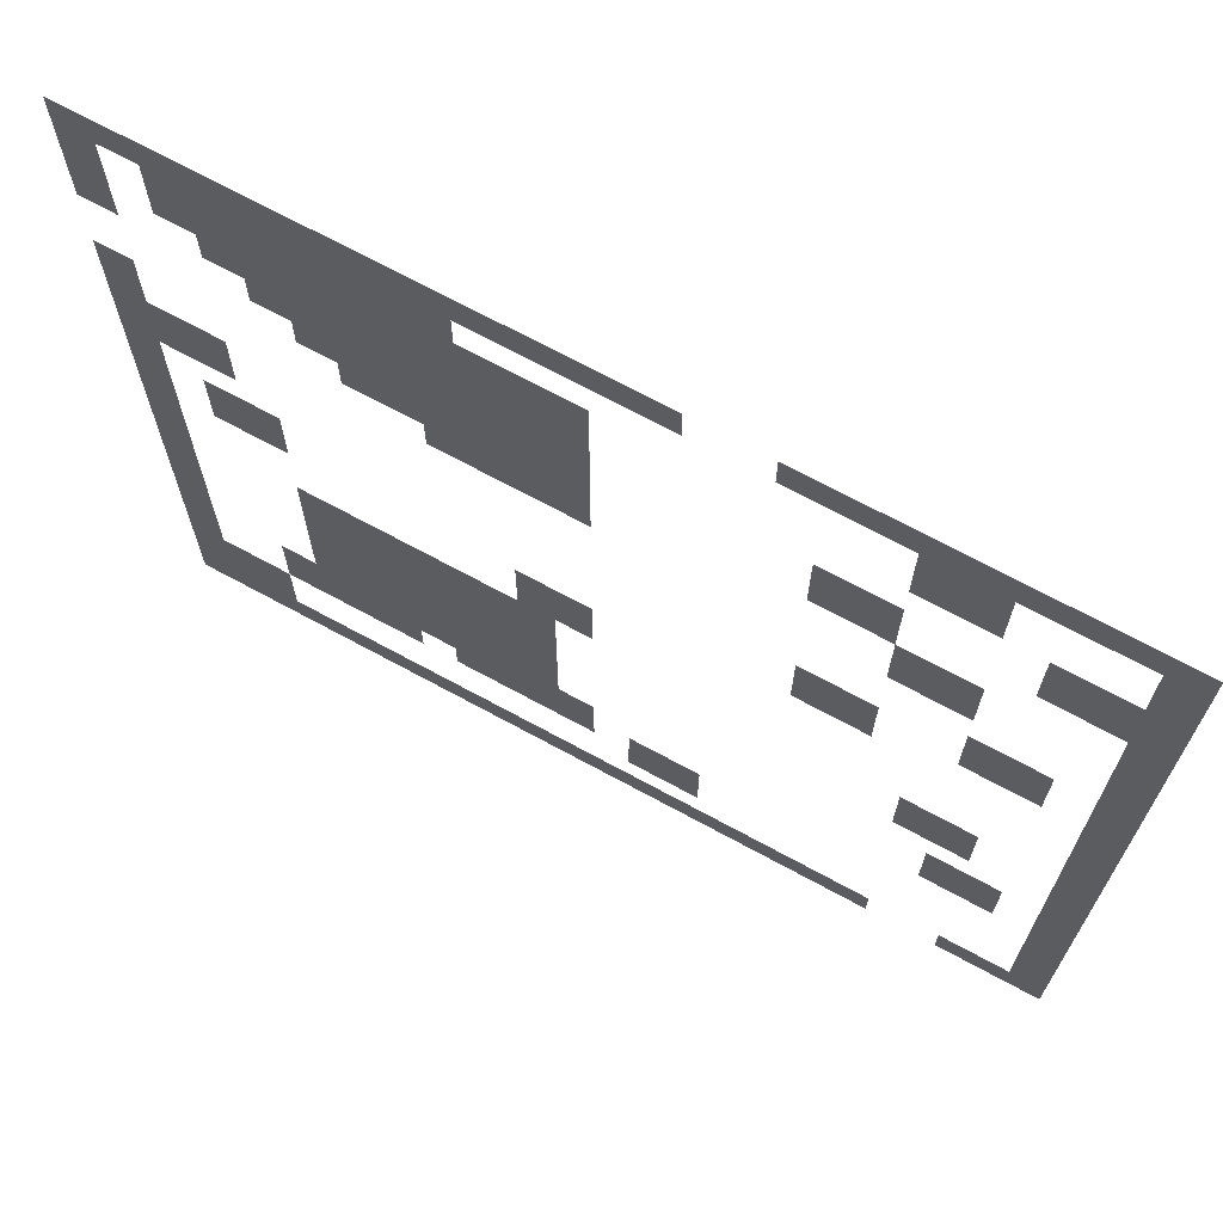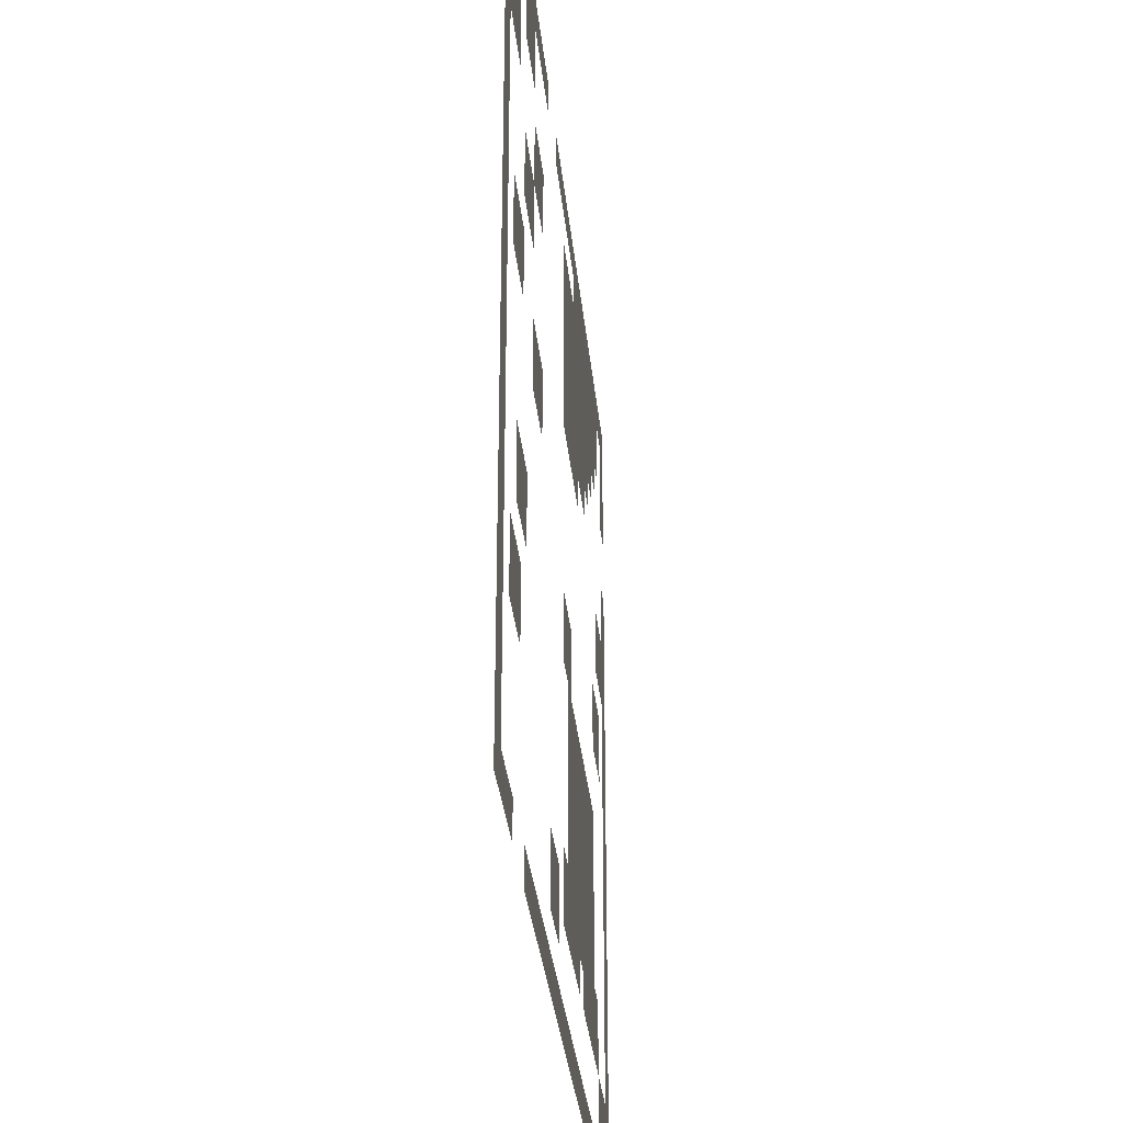
<metadata>
{"format":"obj","ext":"obj","renderer":"f3d","projection":"perspective","resolution":1024,"background":"white","views":[{"elev":69.7,"azim":28.6,"up":"+Y"},{"elev":-32.7,"azim":95.7,"up":"+Y"}]}
</metadata>
<code>
v -24 -1 0
v -25 -1 0
v -25 0 0
v -24 0 0
v -23 -1 0
v -24 -1 0
v -24 0 0
v -23 0 0
v -22 -1 0
v -23 -1 0
v -23 0 0
v -22 0 0
v -21 -1 0
v -22 -1 0
v -22 0 0
v -21 0 0
v -20 -1 0
v -21 -1 0
v -21 0 0
v -20 0 0
v -19 -1 0
v -20 -1 0
v -20 0 0
v -19 0 0
v -18 -1 0
v -19 -1 0
v -19 0 0
v -18 0 0
v -17 -1 0
v -18 -1 0
v -18 0 0
v -17 0 0
v -16 -1 0
v -17 -1 0
v -17 0 0
v -16 0 0
v -15 -1 0
v -16 -1 0
v -16 0 0
v -15 0 0
v -14 -1 0
v -15 -1 0
v -15 0 0
v -14 0 0
v -13 -1 0
v -14 -1 0
v -14 0 0
v -13 0 0
v -12 -1 0
v -13 -1 0
v -13 0 0
v -12 0 0
v -11 -1 0
v -12 -1 0
v -12 0 0
v -11 0 0
v -8 -1 0
v -9 -1 0
v -9 0 0
v -8 0 0
v -7 -1 0
v -8 -1 0
v -8 0 0
v -7 0 0
v -6 -1 0
v -7 -1 0
v -7 0 0
v -6 0 0
v -5 -1 0
v -6 -1 0
v -6 0 0
v -5 0 0
v -4 -1 0
v -5 -1 0
v -5 0 0
v -4 0 0
v -3 -1 0
v -4 -1 0
v -4 0 0
v -3 0 0
v -2 -1 0
v -3 -1 0
v -3 0 0
v -2 0 0
v -1 -1 0
v -2 -1 0
v -2 0 0
v -1 0 0
v 0 -1 0
v -1 -1 0
v -1 0 0
v 0 0 0
v -24 -2 0
v -25 -2 0
v -25 -1 0
v -24 -1 0
v -22 -2 0
v -23 -2 0
v -23 -1 0
v -22 -1 0
v -21 -2 0
v -22 -2 0
v -22 -1 0
v -21 -1 0
v -20 -2 0
v -21 -2 0
v -21 -1 0
v -20 -1 0
v -19 -2 0
v -20 -2 0
v -20 -1 0
v -19 -1 0
v -18 -2 0
v -19 -2 0
v -19 -1 0
v -18 -1 0
v -17 -2 0
v -18 -2 0
v -18 -1 0
v -17 -1 0
v -16 -2 0
v -17 -2 0
v -17 -1 0
v -16 -1 0
v -5 -2 0
v -6 -2 0
v -6 -1 0
v -5 -1 0
v -4 -2 0
v -5 -2 0
v -5 -1 0
v -4 -1 0
v 0 -2 0
v -1 -2 0
v -1 -1 0
v 0 -1 0
v -24 -3 0
v -25 -3 0
v -25 -2 0
v -24 -2 0
v -22 -3 0
v -23 -3 0
v -23 -2 0
v -22 -2 0
v -21 -3 0
v -22 -3 0
v -22 -2 0
v -21 -2 0
v -20 -3 0
v -21 -3 0
v -21 -2 0
v -20 -2 0
v -19 -3 0
v -20 -3 0
v -20 -2 0
v -19 -2 0
v -18 -3 0
v -19 -3 0
v -19 -2 0
v -18 -2 0
v -17 -3 0
v -18 -3 0
v -18 -2 0
v -17 -2 0
v -16 -3 0
v -17 -3 0
v -17 -2 0
v -16 -2 0
v -15 -3 0
v -16 -3 0
v -16 -2 0
v -15 -2 0
v -14 -3 0
v -15 -3 0
v -15 -2 0
v -14 -2 0
v -13 -3 0
v -14 -3 0
v -14 -2 0
v -13 -2 0
v -5 -3 0
v -6 -3 0
v -6 -2 0
v -5 -2 0
v -4 -3 0
v -5 -3 0
v -5 -2 0
v -4 -2 0
v 0 -3 0
v -1 -3 0
v -1 -2 0
v 0 -2 0
v -24 -4 0
v -25 -4 0
v -25 -3 0
v -24 -3 0
v -21 -4 0
v -22 -4 0
v -22 -3 0
v -21 -3 0
v -20 -4 0
v -21 -4 0
v -21 -3 0
v -20 -3 0
v -19 -4 0
v -20 -4 0
v -20 -3 0
v -19 -3 0
v -18 -4 0
v -19 -4 0
v -19 -3 0
v -18 -3 0
v -17 -4 0
v -18 -4 0
v -18 -3 0
v -17 -3 0
v -16 -4 0
v -17 -4 0
v -17 -3 0
v -16 -3 0
v -15 -4 0
v -16 -4 0
v -16 -3 0
v -15 -3 0
v -14 -4 0
v -15 -4 0
v -15 -3 0
v -14 -3 0
v -13 -4 0
v -14 -4 0
v -14 -3 0
v -13 -3 0
v -2 -4 0
v -3 -4 0
v -3 -3 0
v -2 -3 0
v -1 -4 0
v -2 -4 0
v -2 -3 0
v -1 -3 0
v 0 -4 0
v -1 -4 0
v -1 -3 0
v 0 -3 0
v -20 -5 0
v -21 -5 0
v -21 -4 0
v -20 -4 0
v -19 -5 0
v -20 -5 0
v -20 -4 0
v -19 -4 0
v -18 -5 0
v -19 -5 0
v -19 -4 0
v -18 -4 0
v -17 -5 0
v -18 -5 0
v -18 -4 0
v -17 -4 0
v -16 -5 0
v -17 -5 0
v -17 -4 0
v -16 -4 0
v -15 -5 0
v -16 -5 0
v -16 -4 0
v -15 -4 0
v -14 -5 0
v -15 -5 0
v -15 -4 0
v -14 -4 0
v -13 -5 0
v -14 -5 0
v -14 -4 0
v -13 -4 0
v -7 -5 0
v -8 -5 0
v -8 -4 0
v -7 -4 0
v -6 -5 0
v -7 -5 0
v -7 -4 0
v -6 -4 0
v -2 -5 0
v -3 -5 0
v -3 -4 0
v -2 -4 0
v -1 -5 0
v -2 -5 0
v -2 -4 0
v -1 -4 0
v 0 -5 0
v -1 -5 0
v -1 -4 0
v 0 -4 0
v -19 -6 0
v -20 -6 0
v -20 -5 0
v -19 -5 0
v -18 -6 0
v -19 -6 0
v -19 -5 0
v -18 -5 0
v -17 -6 0
v -18 -6 0
v -18 -5 0
v -17 -5 0
v -16 -6 0
v -17 -6 0
v -17 -5 0
v -16 -5 0
v -15 -6 0
v -16 -6 0
v -16 -5 0
v -15 -5 0
v -14 -6 0
v -15 -6 0
v -15 -5 0
v -14 -5 0
v -13 -6 0
v -14 -6 0
v -14 -5 0
v -13 -5 0
v -7 -6 0
v -8 -6 0
v -8 -5 0
v -7 -5 0
v -6 -6 0
v -7 -6 0
v -7 -5 0
v -6 -5 0
v 0 -6 0
v -1 -6 0
v -1 -5 0
v 0 -5 0
v -24 -7 0
v -25 -7 0
v -25 -6 0
v -24 -6 0
v -18 -7 0
v -19 -7 0
v -19 -6 0
v -18 -6 0
v -17 -7 0
v -18 -7 0
v -18 -6 0
v -17 -6 0
v -16 -7 0
v -17 -7 0
v -17 -6 0
v -16 -6 0
v -15 -7 0
v -16 -7 0
v -16 -6 0
v -15 -6 0
v -14 -7 0
v -15 -7 0
v -15 -6 0
v -14 -6 0
v -13 -7 0
v -14 -7 0
v -14 -6 0
v -13 -6 0
v -5 -7 0
v -6 -7 0
v -6 -6 0
v -5 -6 0
v -4 -7 0
v -5 -7 0
v -5 -6 0
v -4 -6 0
v 0 -7 0
v -1 -7 0
v -1 -6 0
v 0 -6 0
v -24 -8 0
v -25 -8 0
v -25 -7 0
v -24 -7 0
v -16 -8 0
v -17 -8 0
v -17 -7 0
v -16 -7 0
v -15 -8 0
v -16 -8 0
v -16 -7 0
v -15 -7 0
v -14 -8 0
v -15 -8 0
v -15 -7 0
v -14 -7 0
v -13 -8 0
v -14 -8 0
v -14 -7 0
v -13 -7 0
v -5 -8 0
v -6 -8 0
v -6 -7 0
v -5 -7 0
v -4 -8 0
v -5 -8 0
v -5 -7 0
v -4 -7 0
v 0 -8 0
v -1 -8 0
v -1 -7 0
v 0 -7 0
v -24 -9 0
v -25 -9 0
v -25 -8 0
v -24 -8 0
v -23 -9 0
v -24 -9 0
v -24 -8 0
v -23 -8 0
v -22 -9 0
v -23 -9 0
v -23 -8 0
v -22 -8 0
v 0 -9 0
v -1 -9 0
v -1 -8 0
v 0 -8 0
v -24 -10 0
v -25 -10 0
v -25 -9 0
v -24 -9 0
v -23 -10 0
v -24 -10 0
v -24 -9 0
v -23 -9 0
v -22 -10 0
v -23 -10 0
v -23 -9 0
v -22 -9 0
v -3 -10 0
v -4 -10 0
v -4 -9 0
v -3 -9 0
v -2 -10 0
v -3 -10 0
v -3 -9 0
v -2 -9 0
v 0 -10 0
v -1 -10 0
v -1 -9 0
v 0 -9 0
v -24 -11 0
v -25 -11 0
v -25 -10 0
v -24 -10 0
v -7 -11 0
v -8 -11 0
v -8 -10 0
v -7 -10 0
v -6 -11 0
v -7 -11 0
v -7 -10 0
v -6 -10 0
v -3 -11 0
v -4 -11 0
v -4 -10 0
v -3 -10 0
v -2 -11 0
v -3 -11 0
v -3 -10 0
v -2 -10 0
v 0 -11 0
v -1 -11 0
v -1 -10 0
v 0 -10 0
v -24 -12 0
v -25 -12 0
v -25 -11 0
v -24 -11 0
v -22 -12 0
v -23 -12 0
v -23 -11 0
v -22 -11 0
v -21 -12 0
v -22 -12 0
v -22 -11 0
v -21 -11 0
v -7 -12 0
v -8 -12 0
v -8 -11 0
v -7 -11 0
v -6 -12 0
v -7 -12 0
v -7 -11 0
v -6 -11 0
v 0 -12 0
v -1 -12 0
v -1 -11 0
v 0 -11 0
v -24 -13 0
v -25 -13 0
v -25 -12 0
v -24 -12 0
v -22 -13 0
v -23 -13 0
v -23 -12 0
v -22 -12 0
v -21 -13 0
v -22 -13 0
v -22 -12 0
v -21 -12 0
v 0 -13 0
v -1 -13 0
v -1 -12 0
v 0 -12 0
v -24 -14 0
v -25 -14 0
v -25 -13 0
v -24 -13 0
v -14 -14 0
v -15 -14 0
v -15 -13 0
v -14 -13 0
v -13 -14 0
v -14 -14 0
v -14 -13 0
v -13 -13 0
v 0 -14 0
v -1 -14 0
v -1 -13 0
v 0 -13 0
v -24 -15 0
v -25 -15 0
v -25 -14 0
v -24 -14 0
v -14 -15 0
v -15 -15 0
v -15 -14 0
v -14 -14 0
v -13 -15 0
v -14 -15 0
v -14 -14 0
v -13 -14 0
v 0 -15 0
v -1 -15 0
v -1 -14 0
v 0 -14 0
v -24 -16 0
v -25 -16 0
v -25 -15 0
v -24 -15 0
v -20 -16 0
v -21 -16 0
v -21 -15 0
v -20 -15 0
v -19 -16 0
v -20 -16 0
v -20 -15 0
v -19 -15 0
v -18 -16 0
v -19 -16 0
v -19 -15 0
v -18 -15 0
v -17 -16 0
v -18 -16 0
v -18 -15 0
v -17 -15 0
v -16 -16 0
v -17 -16 0
v -17 -15 0
v -16 -15 0
v -15 -16 0
v -16 -16 0
v -16 -15 0
v -15 -15 0
v -14 -16 0
v -15 -16 0
v -15 -15 0
v -14 -15 0
v -4 -16 0
v -5 -16 0
v -5 -15 0
v -4 -15 0
v -3 -16 0
v -4 -16 0
v -4 -15 0
v -3 -15 0
v 0 -16 0
v -1 -16 0
v -1 -15 0
v 0 -15 0
v -24 -17 0
v -25 -17 0
v -25 -16 0
v -24 -16 0
v -20 -17 0
v -21 -17 0
v -21 -16 0
v -20 -16 0
v -19 -17 0
v -20 -17 0
v -20 -16 0
v -19 -16 0
v -18 -17 0
v -19 -17 0
v -19 -16 0
v -18 -16 0
v -17 -17 0
v -18 -17 0
v -18 -16 0
v -17 -16 0
v -16 -17 0
v -17 -17 0
v -17 -16 0
v -16 -16 0
v -15 -17 0
v -16 -17 0
v -16 -16 0
v -15 -16 0
v -14 -17 0
v -15 -17 0
v -15 -16 0
v -14 -16 0
v -4 -17 0
v -5 -17 0
v -5 -16 0
v -4 -16 0
v -3 -17 0
v -4 -17 0
v -4 -16 0
v -3 -16 0
v 0 -17 0
v -1 -17 0
v -1 -16 0
v 0 -16 0
v -24 -18 0
v -25 -18 0
v -25 -17 0
v -24 -17 0
v -20 -18 0
v -21 -18 0
v -21 -17 0
v -20 -17 0
v -19 -18 0
v -20 -18 0
v -20 -17 0
v -19 -17 0
v -18 -18 0
v -19 -18 0
v -19 -17 0
v -18 -17 0
v -17 -18 0
v -18 -18 0
v -18 -17 0
v -17 -17 0
v -16 -18 0
v -17 -18 0
v -17 -17 0
v -16 -17 0
v -15 -18 0
v -16 -18 0
v -16 -17 0
v -15 -17 0
v -14 -18 0
v -15 -18 0
v -15 -17 0
v -14 -17 0
v 0 -18 0
v -1 -18 0
v -1 -17 0
v 0 -17 0
v -24 -19 0
v -25 -19 0
v -25 -18 0
v -24 -18 0
v -20 -19 0
v -21 -19 0
v -21 -18 0
v -20 -18 0
v -19 -19 0
v -20 -19 0
v -20 -18 0
v -19 -18 0
v -18 -19 0
v -19 -19 0
v -19 -18 0
v -18 -18 0
v -17 -19 0
v -18 -19 0
v -18 -18 0
v -17 -18 0
v -16 -19 0
v -17 -19 0
v -17 -18 0
v -16 -18 0
v -15 -19 0
v -16 -19 0
v -16 -18 0
v -15 -18 0
v -14 -19 0
v -15 -19 0
v -15 -18 0
v -14 -18 0
v -3 -19 0
v -4 -19 0
v -4 -18 0
v -3 -18 0
v -2 -19 0
v -3 -19 0
v -3 -18 0
v -2 -18 0
v 0 -19 0
v -1 -19 0
v -1 -18 0
v 0 -18 0
v -24 -20 0
v -25 -20 0
v -25 -19 0
v -24 -19 0
v -20 -20 0
v -21 -20 0
v -21 -19 0
v -20 -19 0
v -19 -20 0
v -20 -20 0
v -20 -19 0
v -19 -19 0
v -18 -20 0
v -19 -20 0
v -19 -19 0
v -18 -19 0
v -17 -20 0
v -18 -20 0
v -18 -19 0
v -17 -19 0
v -16 -20 0
v -17 -20 0
v -17 -19 0
v -16 -19 0
v -15 -20 0
v -16 -20 0
v -16 -19 0
v -15 -19 0
v -14 -20 0
v -15 -20 0
v -15 -19 0
v -14 -19 0
v -3 -20 0
v -4 -20 0
v -4 -19 0
v -3 -19 0
v -2 -20 0
v -3 -20 0
v -3 -19 0
v -2 -19 0
v 0 -20 0
v -1 -20 0
v -1 -19 0
v 0 -19 0
v -24 -21 0
v -25 -21 0
v -25 -20 0
v -24 -20 0
v -21 -21 0
v -22 -21 0
v -22 -20 0
v -21 -20 0
v -20 -21 0
v -21 -21 0
v -21 -20 0
v -20 -20 0
v -19 -21 0
v -20 -21 0
v -20 -20 0
v -19 -20 0
v -18 -21 0
v -19 -21 0
v -19 -20 0
v -18 -20 0
v -17 -21 0
v -18 -21 0
v -18 -20 0
v -17 -20 0
v -16 -21 0
v -17 -21 0
v -17 -20 0
v -16 -20 0
v -15 -21 0
v -16 -21 0
v -16 -20 0
v -15 -20 0
v -14 -21 0
v -15 -21 0
v -15 -20 0
v -14 -20 0
v -13 -21 0
v -14 -21 0
v -14 -20 0
v -13 -20 0
v 0 -21 0
v -1 -21 0
v -1 -20 0
v 0 -20 0
v -24 -22 0
v -25 -22 0
v -25 -21 0
v -24 -21 0
v -21 -22 0
v -22 -22 0
v -22 -21 0
v -21 -21 0
v -20 -22 0
v -21 -22 0
v -21 -21 0
v -20 -21 0
v -19 -22 0
v -20 -22 0
v -20 -21 0
v -19 -21 0
v -18 -22 0
v -19 -22 0
v -19 -21 0
v -18 -21 0
v -16 -22 0
v -17 -22 0
v -17 -21 0
v -16 -21 0
v -15 -22 0
v -16 -22 0
v -16 -21 0
v -15 -21 0
v -14 -22 0
v -15 -22 0
v -15 -21 0
v -14 -21 0
v -13 -22 0
v -14 -22 0
v -14 -21 0
v -13 -21 0
v -11 -22 0
v -12 -22 0
v -12 -21 0
v -11 -21 0
v -10 -22 0
v -11 -22 0
v -11 -21 0
v -10 -21 0
v 0 -22 0
v -1 -22 0
v -1 -21 0
v 0 -21 0
v -24 -23 0
v -25 -23 0
v -25 -22 0
v -24 -22 0
v -23 -23 0
v -24 -23 0
v -24 -22 0
v -23 -22 0
v -22 -23 0
v -23 -23 0
v -23 -22 0
v -22 -22 0
v -11 -23 0
v -12 -23 0
v -12 -22 0
v -11 -22 0
v -10 -23 0
v -11 -23 0
v -11 -22 0
v -10 -22 0
v 0 -23 0
v -1 -23 0
v -1 -22 0
v 0 -22 0
v -24 -24 0
v -25 -24 0
v -25 -23 0
v -24 -23 0
v -23 -24 0
v -24 -24 0
v -24 -23 0
v -23 -23 0
v -22 -24 0
v -23 -24 0
v -23 -23 0
v -22 -23 0
v 0 -24 0
v -1 -24 0
v -1 -23 0
v 0 -23 0
v -24 -25 0
v -25 -25 0
v -25 -24 0
v -24 -24 0
v -23 -25 0
v -24 -25 0
v -24 -24 0
v -23 -24 0
v -22 -25 0
v -23 -25 0
v -23 -24 0
v -22 -24 0
v -21 -25 0
v -22 -25 0
v -22 -24 0
v -21 -24 0
v -20 -25 0
v -21 -25 0
v -21 -24 0
v -20 -24 0
v -19 -25 0
v -20 -25 0
v -20 -24 0
v -19 -24 0
v -18 -25 0
v -19 -25 0
v -19 -24 0
v -18 -24 0
v -17 -25 0
v -18 -25 0
v -18 -24 0
v -17 -24 0
v -16 -25 0
v -17 -25 0
v -17 -24 0
v -16 -24 0
v -15 -25 0
v -16 -25 0
v -16 -24 0
v -15 -24 0
v -14 -25 0
v -15 -25 0
v -15 -24 0
v -14 -24 0
v -13 -25 0
v -14 -25 0
v -14 -24 0
v -13 -24 0
v -12 -25 0
v -13 -25 0
v -13 -24 0
v -12 -24 0
v -11 -25 0
v -12 -25 0
v -12 -24 0
v -11 -24 0
v -10 -25 0
v -11 -25 0
v -11 -24 0
v -10 -24 0
v -9 -25 0
v -10 -25 0
v -10 -24 0
v -9 -24 0
v -8 -25 0
v -9 -25 0
v -9 -24 0
v -8 -24 0
v -7 -25 0
v -8 -25 0
v -8 -24 0
v -7 -24 0
v -6 -25 0
v -7 -25 0
v -7 -24 0
v -6 -24 0
v -5 -25 0
v -6 -25 0
v -6 -24 0
v -5 -24 0
v -2 -25 0
v -3 -25 0
v -3 -24 0
v -2 -24 0
v -1 -25 0
v -2 -25 0
v -2 -24 0
v -1 -24 0
v 0 -25 0
v -1 -25 0
v -1 -24 0
v 0 -24 0
g Map1_mesh_0002
f 1 2 3 4
f 5 6 7 8
f 9 10 11 12
f 13 14 15 16
f 17 18 19 20
f 21 22 23 24
f 25 26 27 28
f 29 30 31 32
f 33 34 35 36
f 37 38 39 40
f 41 42 43 44
f 45 46 47 48
f 49 50 51 52
f 53 54 55 56
f 57 58 59 60
f 61 62 63 64
f 65 66 67 68
f 69 70 71 72
f 73 74 75 76
f 77 78 79 80
f 81 82 83 84
f 85 86 87 88
f 89 90 91 92
f 93 94 95 96
f 97 98 99 100
f 101 102 103 104
f 105 106 107 108
f 109 110 111 112
f 113 114 115 116
f 117 118 119 120
f 121 122 123 124
f 125 126 127 128
f 129 130 131 132
f 133 134 135 136
f 137 138 139 140
f 141 142 143 144
f 145 146 147 148
f 149 150 151 152
f 153 154 155 156
f 157 158 159 160
f 161 162 163 164
f 165 166 167 168
f 169 170 171 172
f 173 174 175 176
f 177 178 179 180
f 181 182 183 184
f 185 186 187 188
f 189 190 191 192
f 193 194 195 196
f 197 198 199 200
f 201 202 203 204
f 205 206 207 208
f 209 210 211 212
f 213 214 215 216
f 217 218 219 220
f 221 222 223 224
f 225 226 227 228
f 229 230 231 232
f 233 234 235 236
f 237 238 239 240
f 241 242 243 244
f 245 246 247 248
f 249 250 251 252
f 253 254 255 256
f 257 258 259 260
f 261 262 263 264
f 265 266 267 268
f 269 270 271 272
f 273 274 275 276
f 277 278 279 280
f 281 282 283 284
f 285 286 287 288
f 289 290 291 292
f 293 294 295 296
f 297 298 299 300
f 301 302 303 304
f 305 306 307 308
f 309 310 311 312
f 313 314 315 316
f 317 318 319 320
f 321 322 323 324
f 325 326 327 328
f 329 330 331 332
f 333 334 335 336
f 337 338 339 340
f 341 342 343 344
f 345 346 347 348
f 349 350 351 352
f 353 354 355 356
f 357 358 359 360
f 361 362 363 364
f 365 366 367 368
f 369 370 371 372
f 373 374 375 376
f 377 378 379 380
f 381 382 383 384
f 385 386 387 388
f 389 390 391 392
f 393 394 395 396
f 397 398 399 400
f 401 402 403 404
f 405 406 407 408
f 409 410 411 412
f 413 414 415 416
f 417 418 419 420
f 421 422 423 424
f 425 426 427 428
f 429 430 431 432
f 433 434 435 436
f 437 438 439 440
f 441 442 443 444
f 445 446 447 448
f 449 450 451 452
f 453 454 455 456
f 457 458 459 460
f 461 462 463 464
f 465 466 467 468
f 469 470 471 472
f 473 474 475 476
f 477 478 479 480
f 481 482 483 484
f 485 486 487 488
f 489 490 491 492
f 493 494 495 496
f 497 498 499 500
f 501 502 503 504
f 505 506 507 508
f 509 510 511 512
f 513 514 515 516
f 517 518 519 520
f 521 522 523 524
f 525 526 527 528
f 529 530 531 532
f 533 534 535 536
f 537 538 539 540
f 541 542 543 544
f 545 546 547 548
f 549 550 551 552
f 553 554 555 556
f 557 558 559 560
f 561 562 563 564
f 565 566 567 568
f 569 570 571 572
f 573 574 575 576
f 577 578 579 580
f 581 582 583 584
f 585 586 587 588
f 589 590 591 592
f 593 594 595 596
f 597 598 599 600
f 601 602 603 604
f 605 606 607 608
f 609 610 611 612
f 613 614 615 616
f 617 618 619 620
f 621 622 623 624
f 625 626 627 628
f 629 630 631 632
f 633 634 635 636
f 637 638 639 640
f 641 642 643 644
f 645 646 647 648
f 649 650 651 652
f 653 654 655 656
f 657 658 659 660
f 661 662 663 664
f 665 666 667 668
f 669 670 671 672
f 673 674 675 676
f 677 678 679 680
f 681 682 683 684
f 685 686 687 688
f 689 690 691 692
f 693 694 695 696
f 697 698 699 700
f 701 702 703 704
f 705 706 707 708
f 709 710 711 712
f 713 714 715 716
f 717 718 719 720
f 721 722 723 724
f 725 726 727 728
f 729 730 731 732
f 733 734 735 736
f 737 738 739 740
f 741 742 743 744
f 745 746 747 748
f 749 750 751 752
f 753 754 755 756
f 757 758 759 760
f 761 762 763 764
f 765 766 767 768
f 769 770 771 772
f 773 774 775 776
f 777 778 779 780
f 781 782 783 784
f 785 786 787 788
f 789 790 791 792
f 793 794 795 796
f 797 798 799 800
f 801 802 803 804
f 805 806 807 808
f 809 810 811 812
f 813 814 815 816
f 817 818 819 820
f 821 822 823 824
f 825 826 827 828
f 829 830 831 832
f 833 834 835 836
f 837 838 839 840
f 841 842 843 844
f 845 846 847 848
f 849 850 851 852
f 853 854 855 856
f 857 858 859 860
f 861 862 863 864
f 865 866 867 868
f 869 870 871 872
f 873 874 875 876
f 877 878 879 880
f 881 882 883 884
f 885 886 887 888
f 889 890 891 892
f 893 894 895 896
f 897 898 899 900
f 901 902 903 904
f 905 906 907 908
f 909 910 911 912
f 913 914 915 916
f 917 918 919 920
f 921 922 923 924
f 925 926 927 928
f 929 930 931 932
f 933 934 935 936
f 937 938 939 940
f 941 942 943 944
f 945 946 947 948
f 949 950 951 952
f 953 954 955 956
f 957 958 959 960
f 961 962 963 964
f 965 966 967 968
f 969 970 971 972
f 973 974 975 976
f 977 978 979 980

</code>
